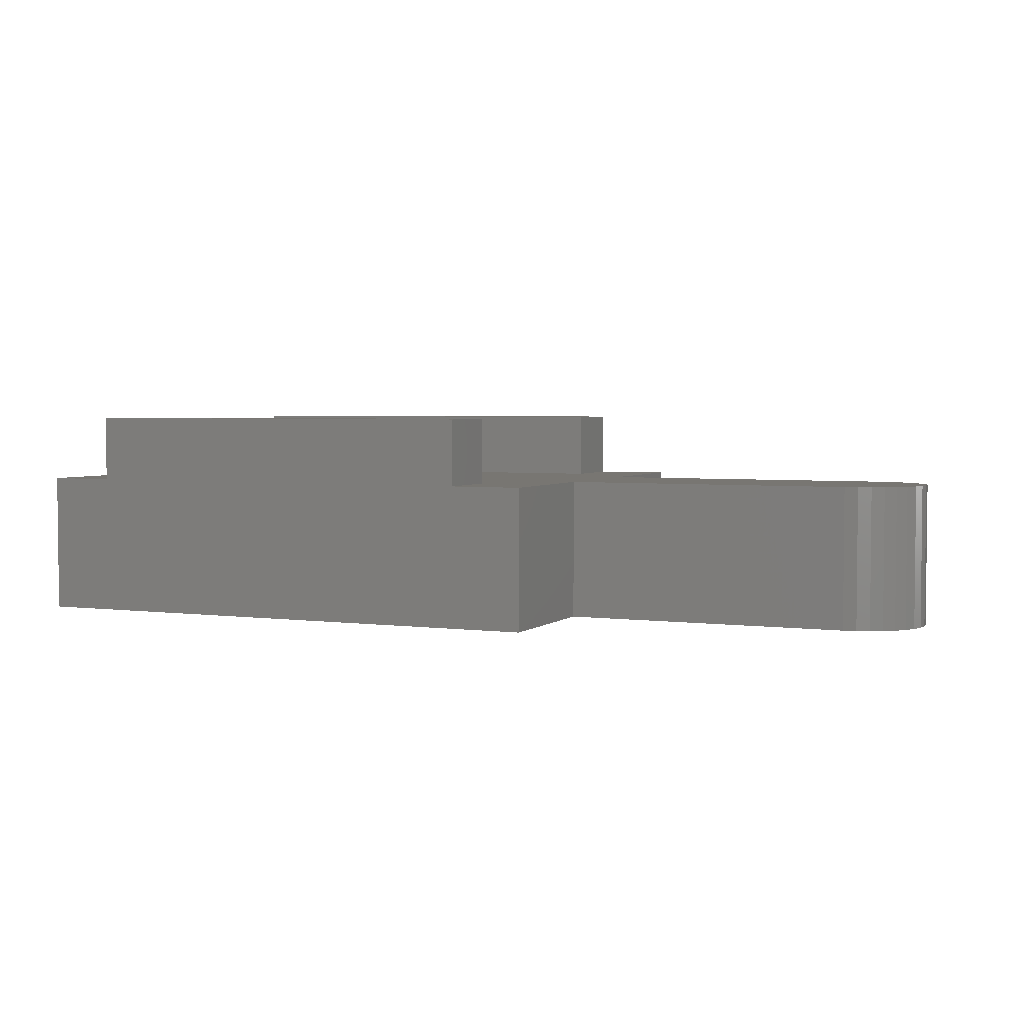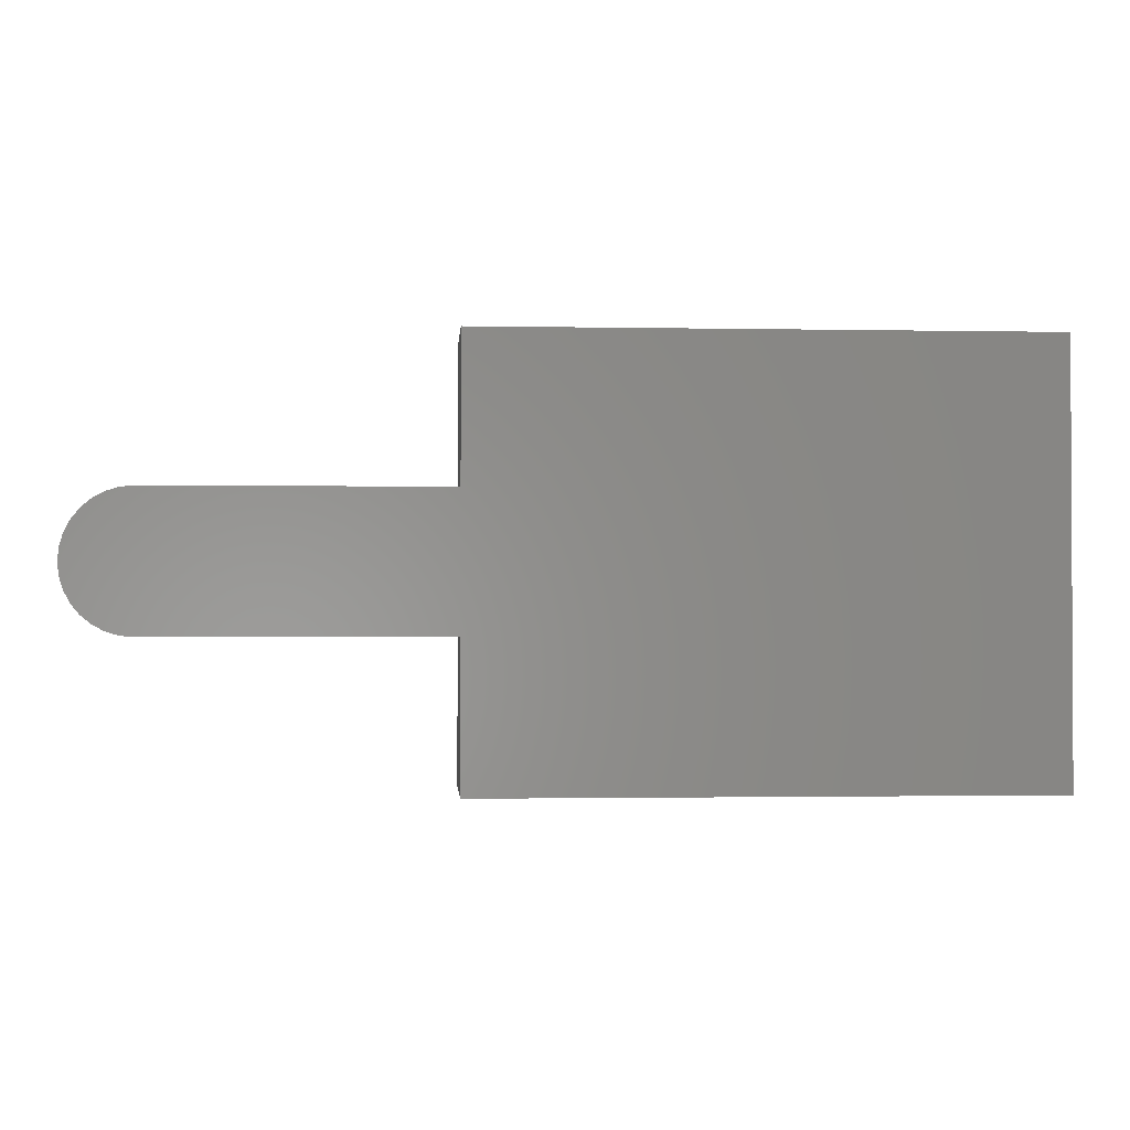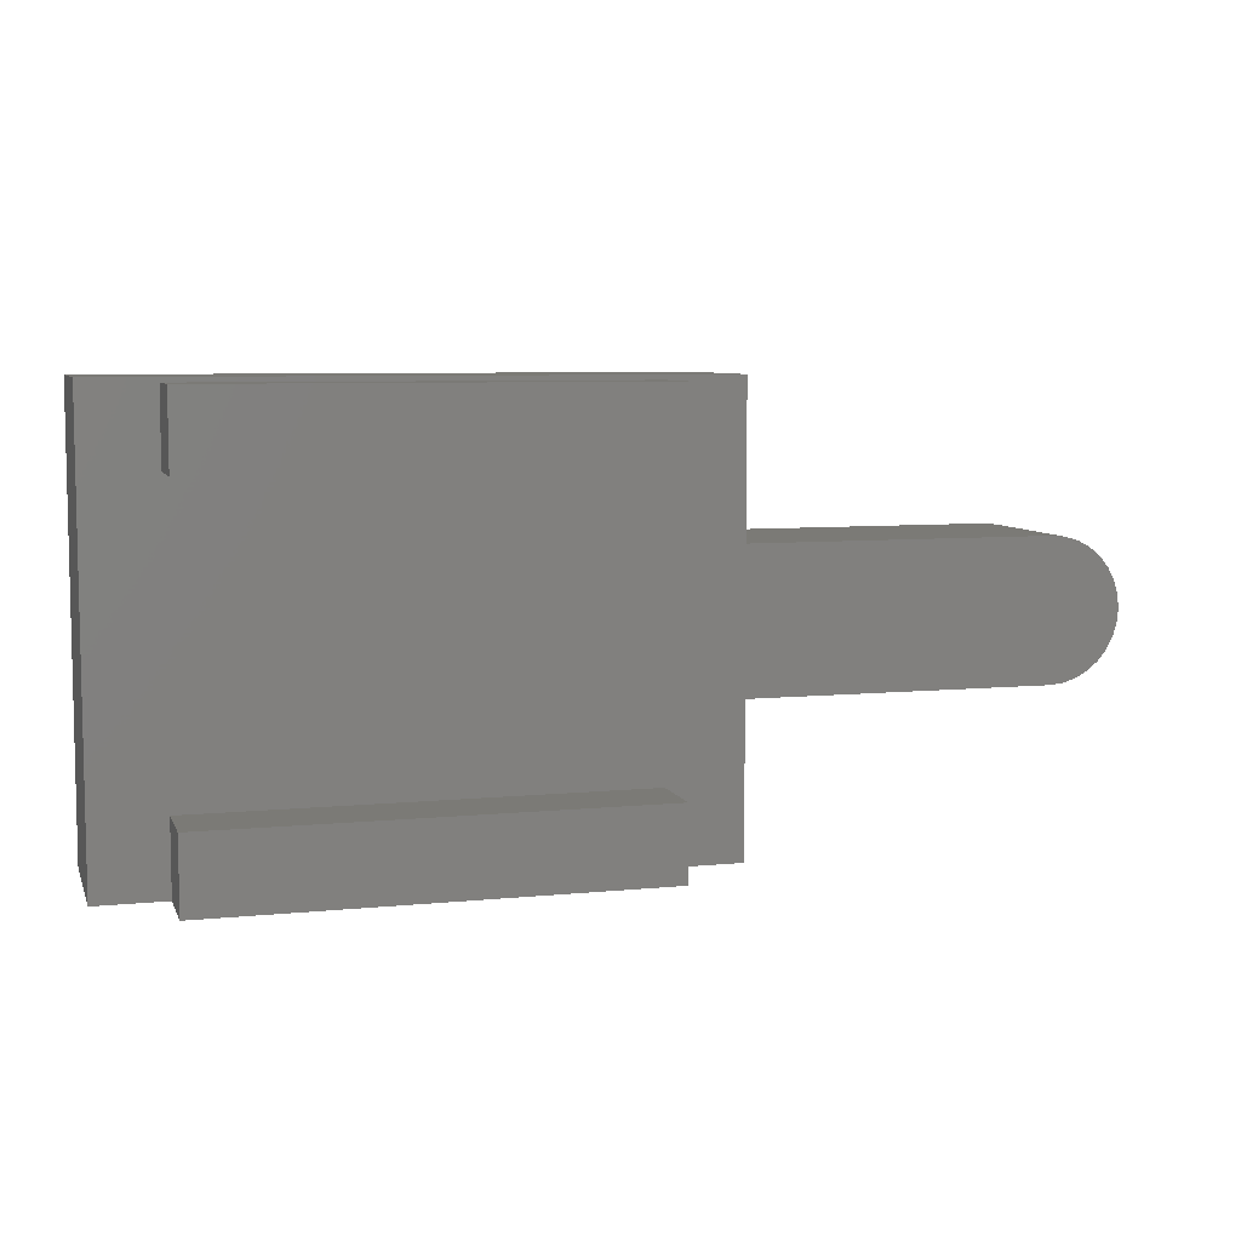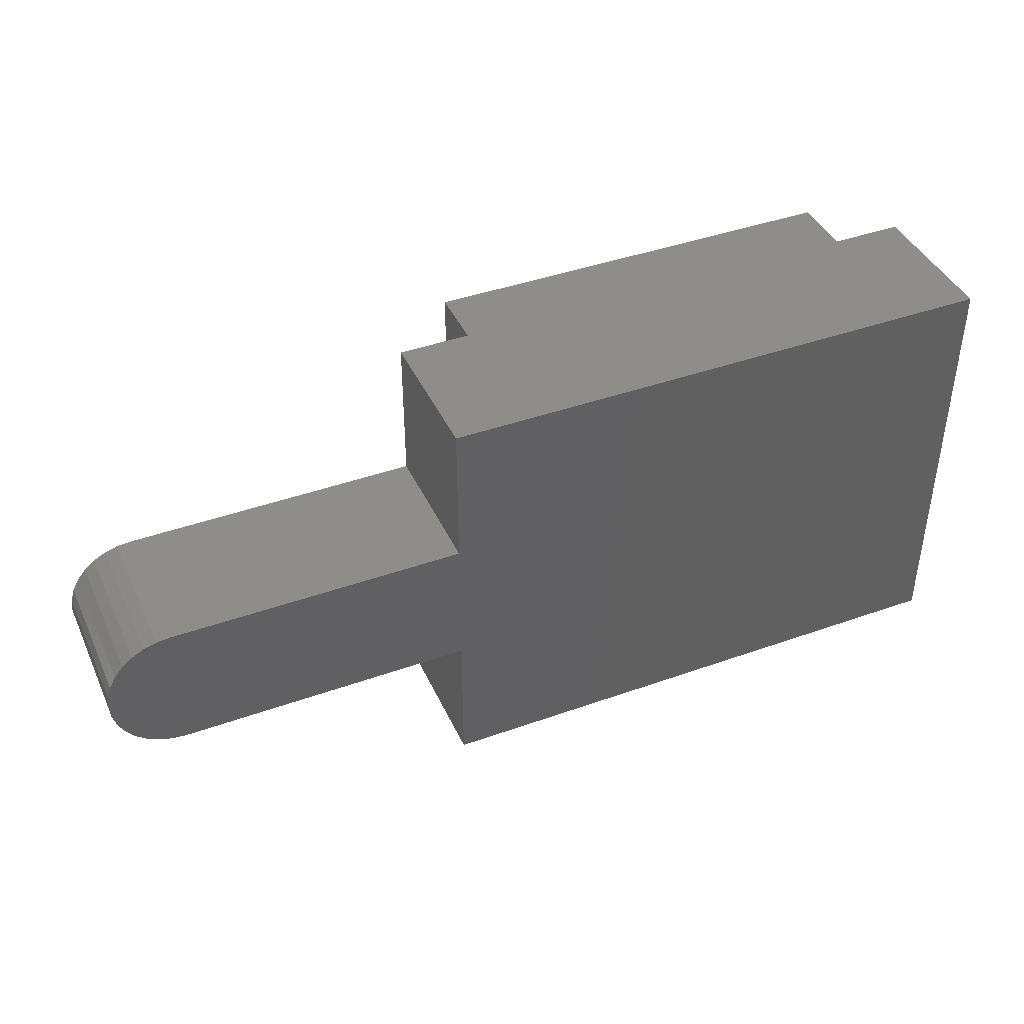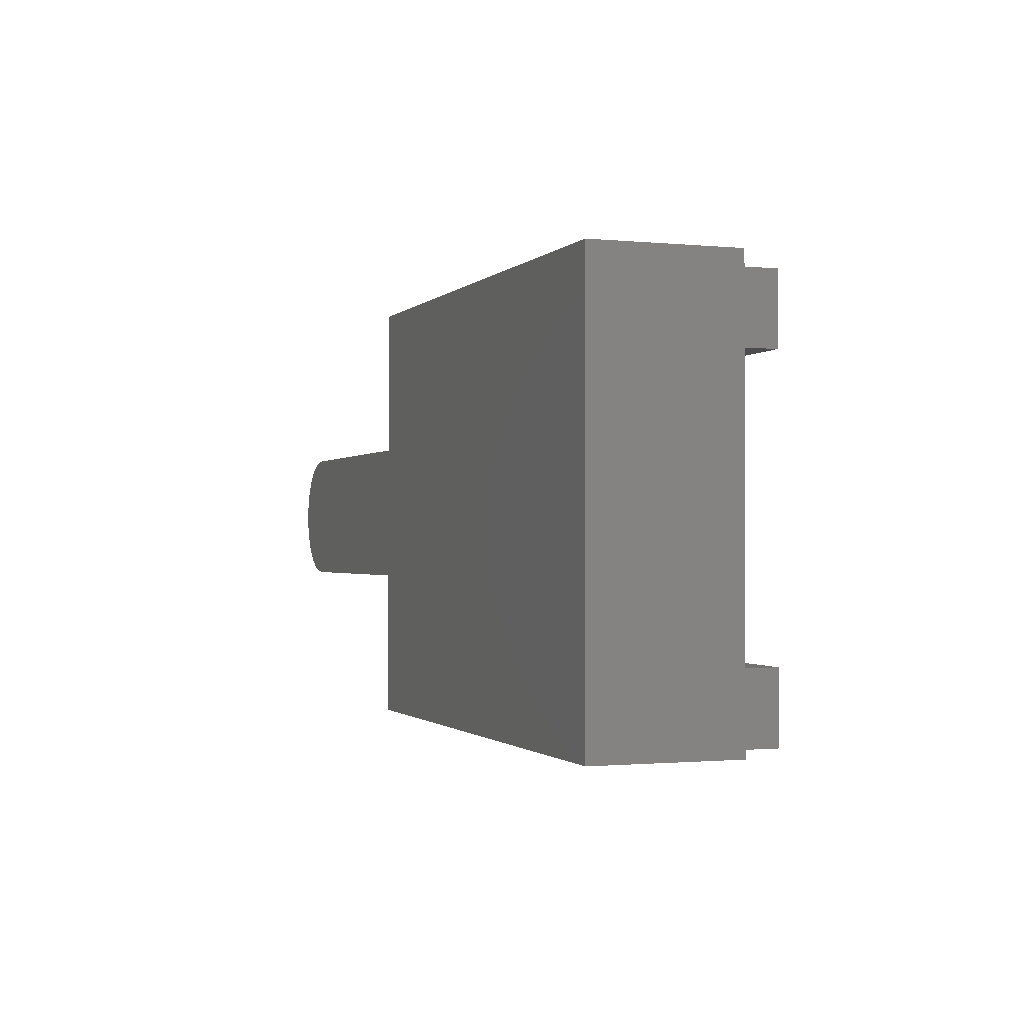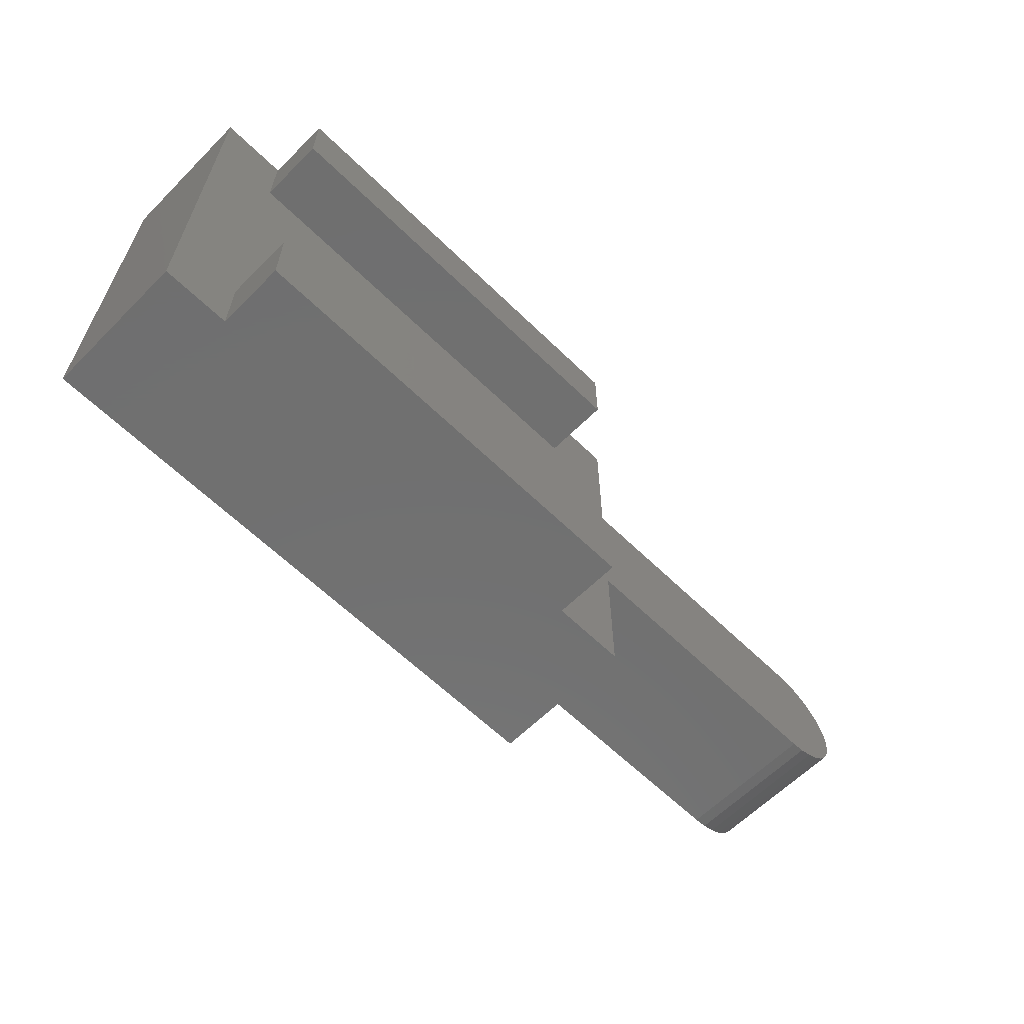
<metadata>
{"format":"stl","ext":"stl","renderer":"f3d","projection":"perspective","resolution":1024,"background":"white","views":[{"elev":3.5,"azim":23.9,"up":"+Z"},{"elev":-1.5,"azim":176.0,"up":"+Y"},{"elev":7.0,"azim":-16.2,"up":"+Y"},{"elev":41.7,"azim":156.7,"up":"+Y"},{"elev":-1.0,"azim":-110.1,"up":"+Y"},{"elev":-61.9,"azim":-44.7,"up":"+Y"}]}
</metadata>
<code>
# stl→obj: 62 verts, 120 faces
v 0.4579 0.1184 0
v 0.7055 0.1195 0
v 0.6947 0.1184 0
v 0.4579 0.2289 0
v 0.7458 0.1525 0
v 0.7407 0.143 0
v 0.7338 0.1346 0
v 0.7254 0.1277 0
v 0.7159 0.1226 0
v 0 0.3474 0
v 0.4579 0.3474 0
v 0.6947 0.2289 0
v 0.7055 0.2279 0
v 0.7159 0.2247 0
v 0.7254 0.2196 0
v 0.7338 0.2128 0
v 0.7407 0.2044 0
v 0.7458 0.1948 0
v 0.7489 0.1845 0
v 0.75 0.1737 0
v 0.7489 0.1629 0
v 0 0 0
v 0.4579 0 0
v 0.4579 0 0.1172
v 0.3984 0 0.1172
v 0.05469 0 0.1172
v 0 0 0.1172
v 0.3984 0 0.1719
v 0.05469 0 0.1719
v 0.05469 0.05789 0.1719
v 0.3984 0.05789 0.1719
v 0.05469 0.2859 0.1719
v 0.05469 0.2859 0.1172
v 0.3984 0.2859 0.1719
v 0.3984 0.2859 0.1172
v 0.3984 0.3438 0.1719
v 0.3984 0.3438 0.1172
v 0.05469 0.3438 0.1719
v 0.05469 0.3438 0.1172
v 0.3984 0.05789 0.1172
v 0.05469 0.05789 0.1172
v 0.6947 0.1184 0.1172
v 0.7055 0.1195 0.1172
v 0.4579 0.2289 0.1172
v 0 0.3474 0.1172
v 0.4579 0.3474 0.1172
v 0.7159 0.1226 0.1172
v 0.7254 0.1277 0.1172
v 0.7338 0.1346 0.1172
v 0.7407 0.143 0.1172
v 0.7458 0.1525 0.1172
v 0.7489 0.1629 0.1172
v 0.75 0.1737 0.1172
v 0.7489 0.1845 0.1172
v 0.7458 0.1948 0.1172
v 0.7407 0.2044 0.1172
v 0.7338 0.2128 0.1172
v 0.7254 0.2196 0.1172
v 0.7159 0.2247 0.1172
v 0.7055 0.2279 0.1172
v 0.6947 0.2289 0.1172
v 0.4579 0.1184 0.1172
f 1 2 3
f 4 5 6
f 4 6 7
f 4 7 8
f 4 8 9
f 4 9 2
f 4 2 1
f 4 1 10
f 4 10 11
f 5 4 12
f 5 12 13
f 5 13 14
f 5 14 15
f 5 15 16
f 5 16 17
f 5 17 18
f 5 18 19
f 5 19 20
f 5 20 21
f 22 10 23
f 23 10 1
f 23 24 25
f 23 25 26
f 23 26 27
f 23 27 22
f 28 29 25
f 25 29 26
f 29 28 30
f 30 28 31
f 32 33 34
f 34 33 35
f 34 35 36
f 36 35 37
f 36 37 38
f 38 37 39
f 38 39 32
f 32 39 33
f 28 25 31
f 31 25 40
f 31 40 30
f 30 40 41
f 30 41 29
f 29 41 26
f 42 43 44
f 41 27 26
f 45 27 41
f 45 41 33
f 45 33 39
f 46 45 39
f 46 39 37
f 46 37 35
f 46 35 44
f 44 43 47
f 44 47 48
f 44 48 49
f 44 49 50
f 44 50 51
f 51 52 53
f 51 53 54
f 51 54 55
f 51 55 56
f 51 56 57
f 51 57 58
f 51 58 59
f 51 59 60
f 51 60 61
f 51 61 44
f 33 41 35
f 35 41 40
f 35 40 44
f 44 40 62
f 44 62 42
f 40 25 62
f 62 25 24
f 32 34 38
f 38 34 36
f 45 10 27
f 27 10 22
f 46 11 45
f 45 11 10
f 44 4 46
f 46 4 11
f 61 12 44
f 44 12 4
f 12 61 13
f 13 61 60
f 13 60 14
f 14 60 59
f 14 59 15
f 15 59 58
f 15 58 16
f 16 58 57
f 16 57 17
f 17 57 56
f 17 56 18
f 18 56 55
f 18 55 19
f 19 55 54
f 19 54 20
f 20 54 53
f 20 53 21
f 21 53 52
f 21 52 5
f 5 52 51
f 5 51 6
f 6 51 50
f 6 50 7
f 7 50 49
f 7 49 8
f 8 49 48
f 8 48 9
f 9 48 47
f 9 47 2
f 2 47 43
f 2 43 3
f 3 43 42
f 62 1 42
f 42 1 3
f 24 23 62
f 62 23 1

</code>
